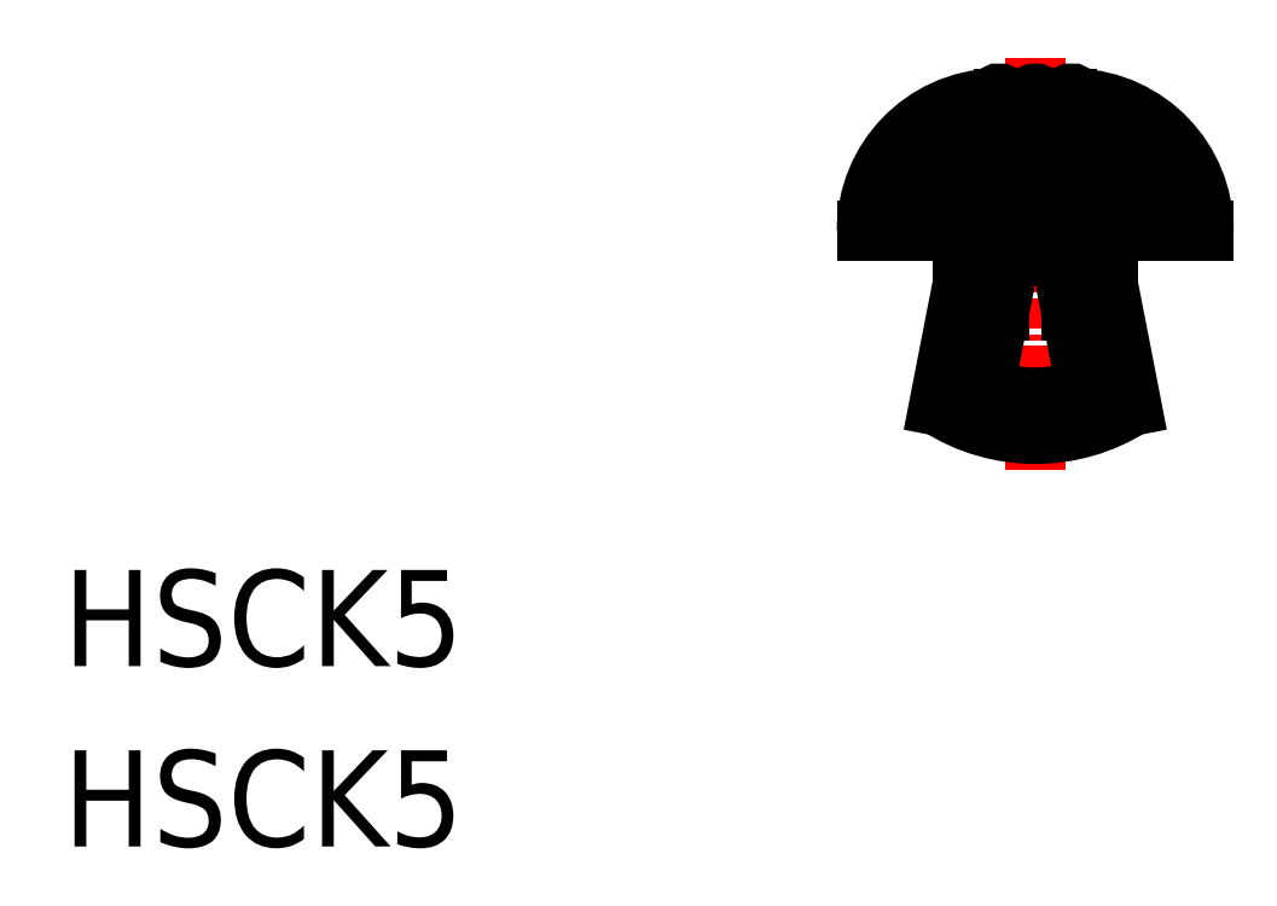
<metadata>
{"format":"dxf","ext":"dxf","renderer":"ezdxf+matplotlib","layout":"modelspace","background":"white","min_lineweight":24,"dpi":150}
</metadata>
<code>
0
SECTION
2
ENTITIES
0
TEXT
8
0
10
6.713e-08
20
1.601e-07
30
0
40
4
1
HSCK5
0
TEXT
8
0
10
6.713e-08
20
7.504
30
0
40
4
1
HSCK5
0
ARC
8
0
10
41.95
20
25.62
30
0
40
5.5
50
0
51
87.92
0
ARC
8
0
10
38.95
20
25.62
30
0
40
5.5
50
92.08
51
180
0
LINE
8
CENTER
10
40.45
20
32.82
30
0
11
40.45
21
15.67
31
0
0
LINE
8
0
10
33.45
20
25.62
30
0
11
37.45
21
25.62
31
0
0
LINE
8
0
10
33.45
20
25.62
30
0
11
33.45
21
25.62
31
0
0
ARC
8
0
10
40.45
20
24.62
30
0
40
7.449
50
237.5
51
302.5
0
LINE
8
0
10
43.45
20
25.62
30
0
11
47.45
21
25.62
31
0
0
LINE
8
0
10
41.95
20
22.28
30
0
11
42.57
21
19.1
31
0
0
LINE
8
0
10
38.95
20
22.28
30
0
11
38.33
21
19.1
31
0
0
ARC
8
0
10
40.45
20
24.12
30
0
40
5.449
50
247.1
51
292.9
0
LINE
8
0
10
38.95
20
24.59
30
0
11
41.95
21
24.59
31
0
0
LINE
8
0
10
38.95
20
22.28
30
0
11
38.95
21
24.59
31
0
0
LINE
8
0
10
37.45
20
23.47
30
0
11
37.45
21
25.62
31
0
0
LINE
8
0
10
41.95
20
22.28
30
0
11
41.95
21
24.59
31
0
0
LINE
8
0
10
43.45
20
23.47
30
0
11
43.45
21
25.62
31
0
0
LINE
8
0
10
47.45
20
25.62
30
0
11
47.45
21
25.62
31
0
0
LINE
8
0
10
35.6
20
26.62
30
0
11
45.31
21
26.62
31
0
0
ARC
8
0
10
38.95
20
25.62
30
0
40
3.5
50
90
51
163.4
0
ARC
8
0
10
41.95
20
25.62
30
0
40
3.5
50
16.6
51
90
0
LINE
8
0
10
38.95
20
29.12
30
0
11
41.95
21
29.12
31
0
0
LINE
8
0
10
37.45
20
23.47
30
0
11
36.45
21
18.34
31
0
0
LINE
8
0
10
43.45
20
23.47
30
0
11
44.45
21
18.34
31
0
0
LINE
8
0
10
39.15
20
31.12
30
0
11
40.25
21
31.12
31
0
0
ARC
8
0
10
38.95
20
31.12
30
0
40
0.2
50
0
51
181
0
LINE
8
0
10
40.65
20
31.12
30
0
11
41.75
21
31.12
31
0
0
ARC
8
0
10
41.95
20
31.12
30
0
40
0.2
50
359
51
180
0
ARC
8
0
10
40.45
20
31.12
30
0
40
0.2
50
0
51
180
0
ENDSEC
0
EOF

</code>
